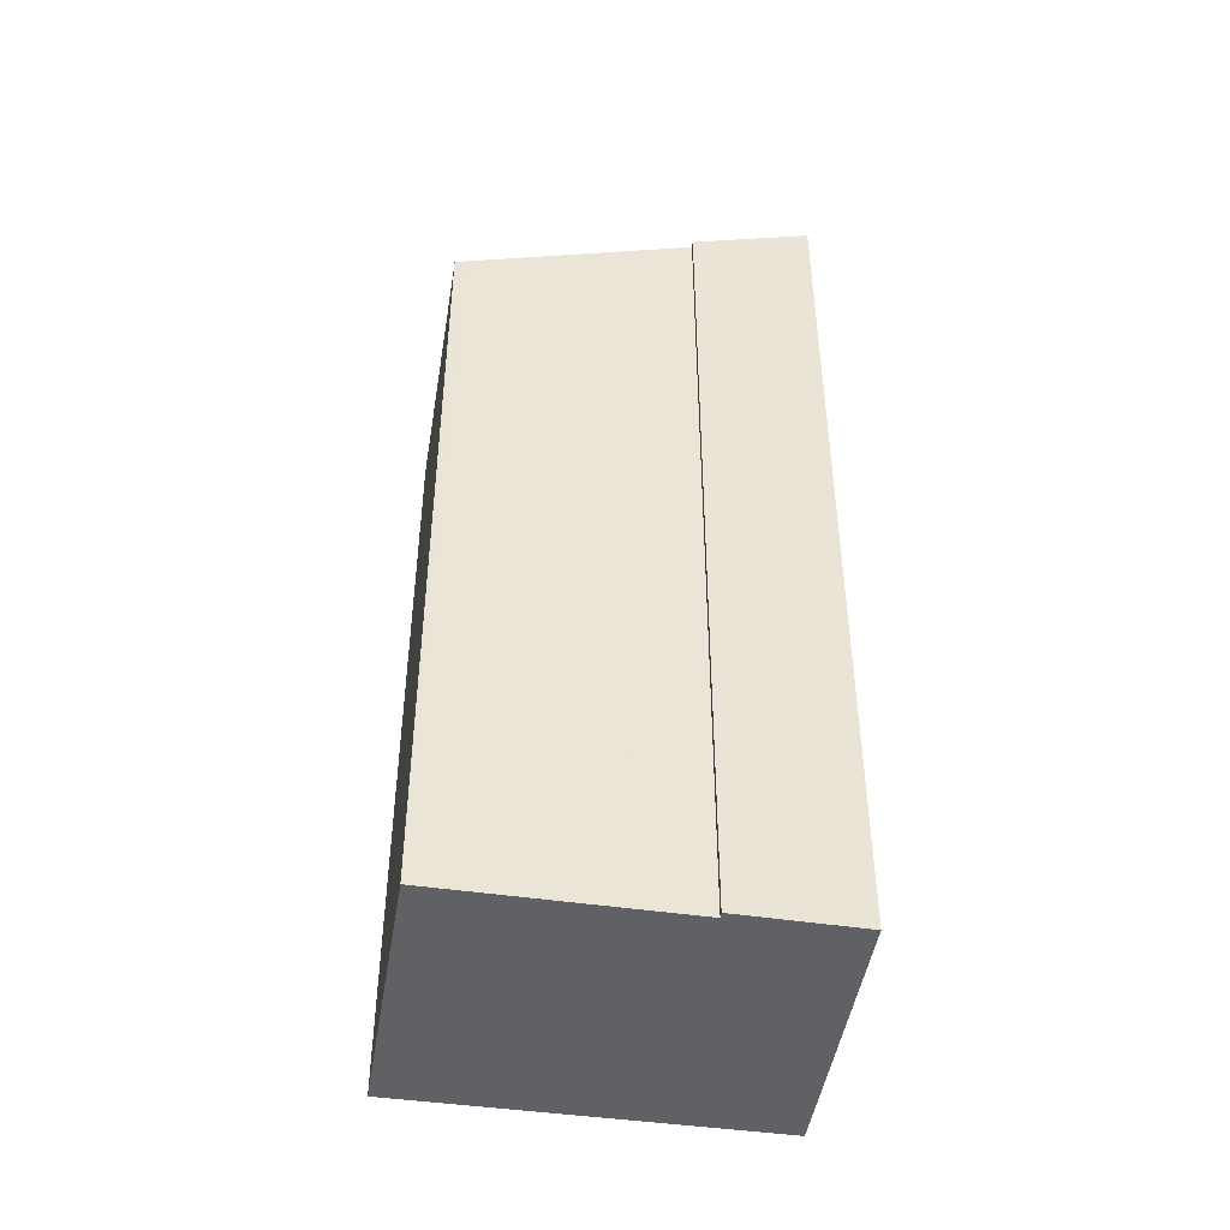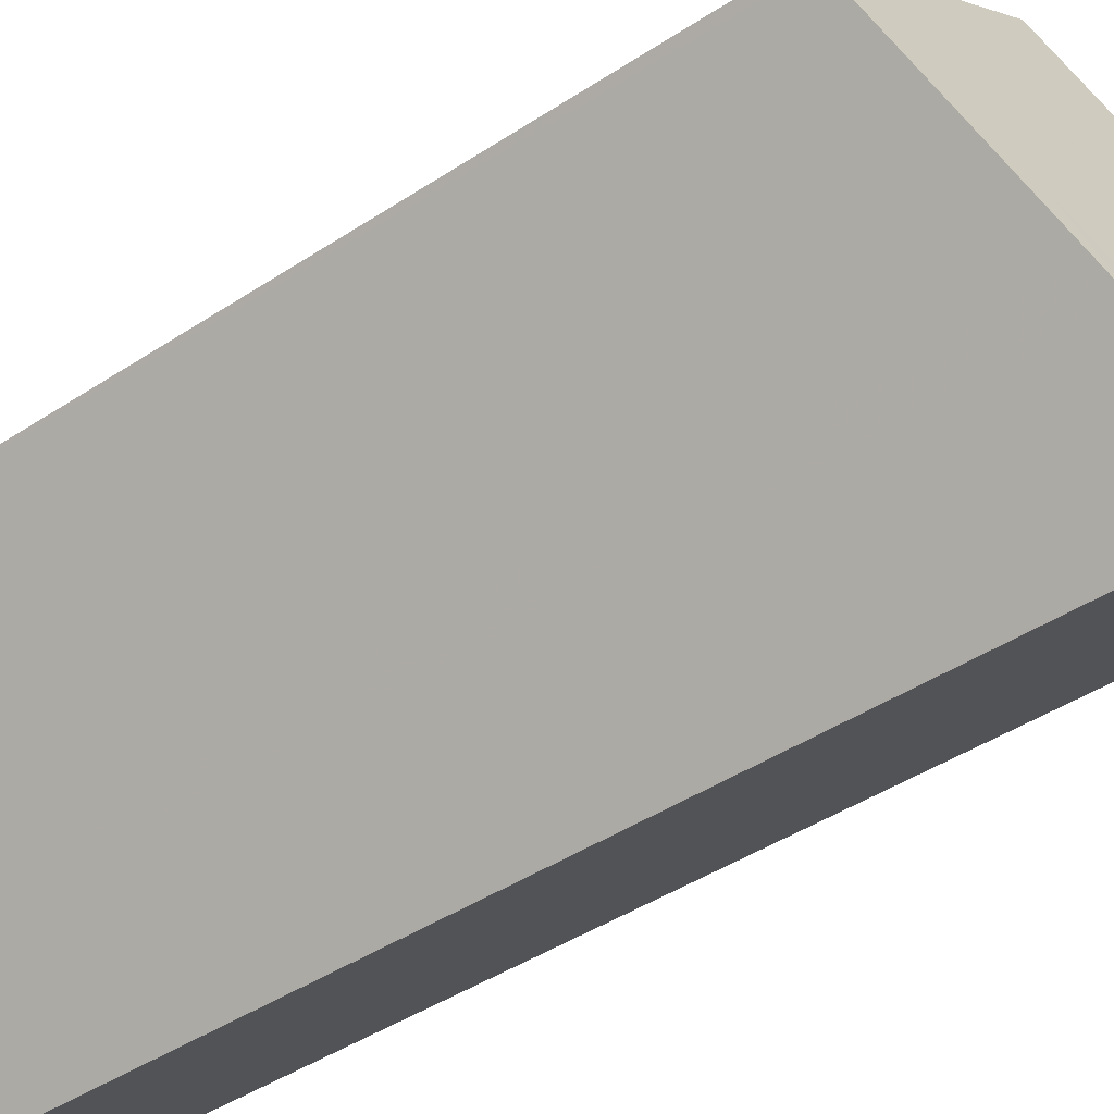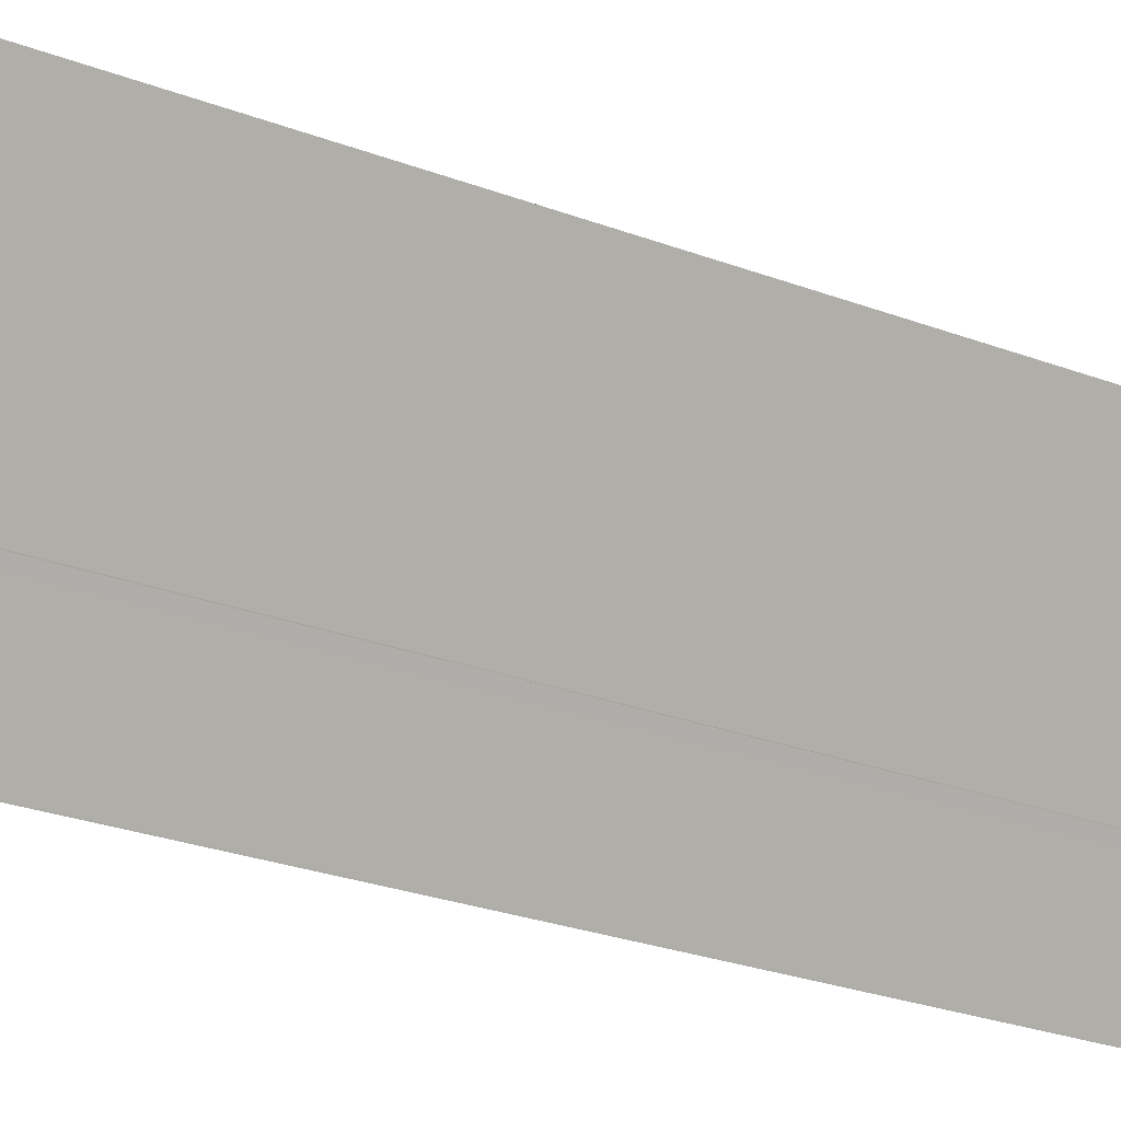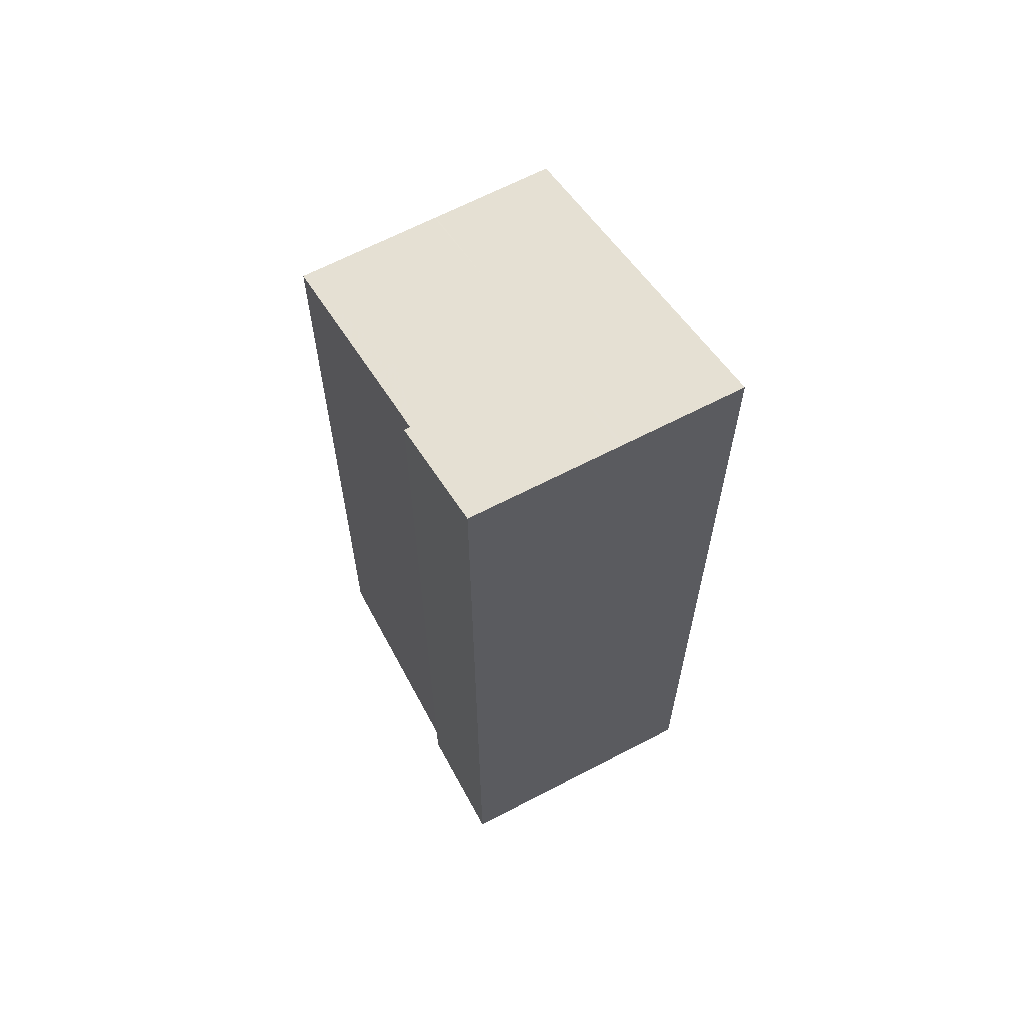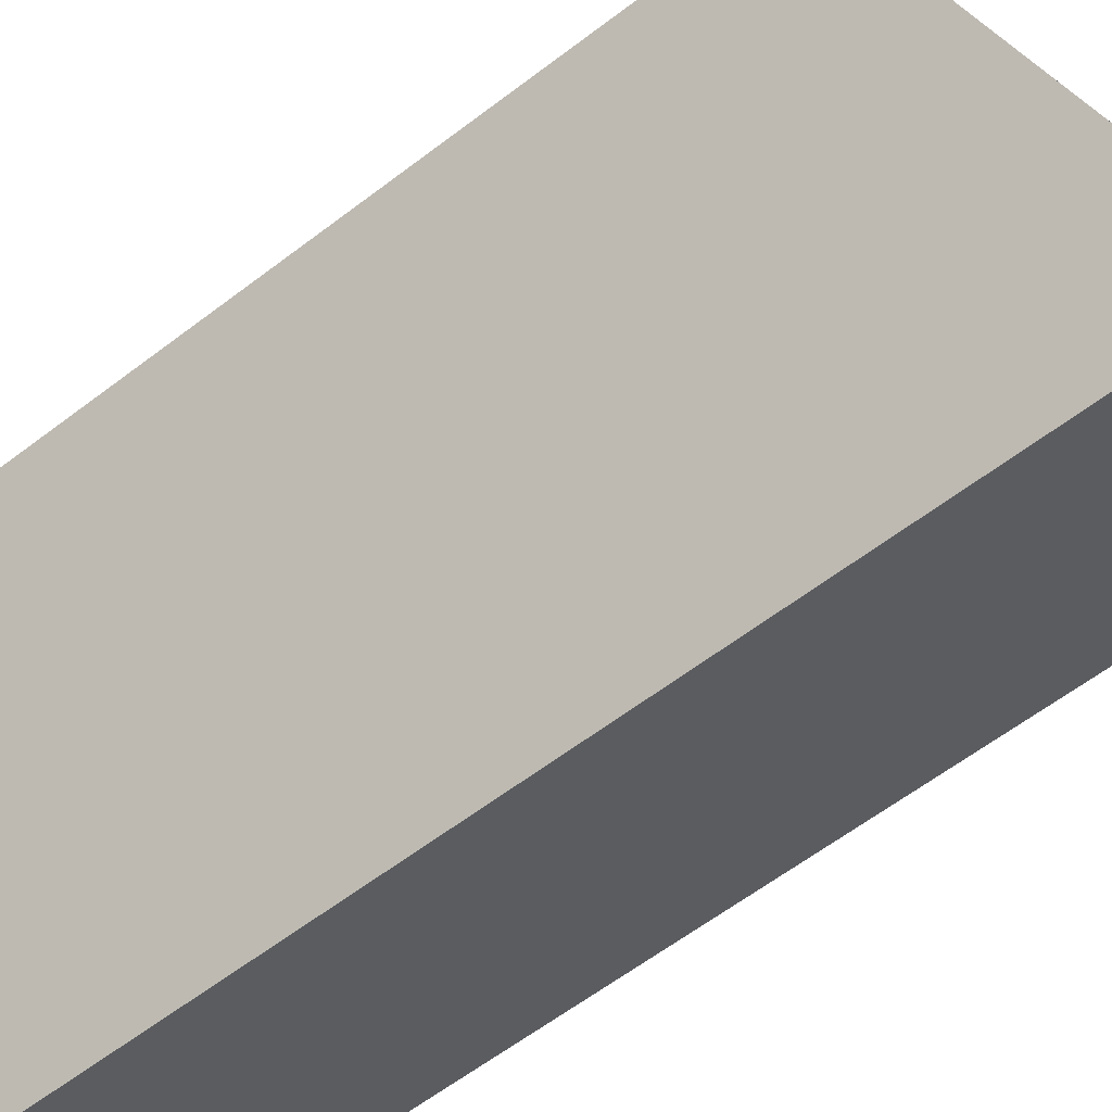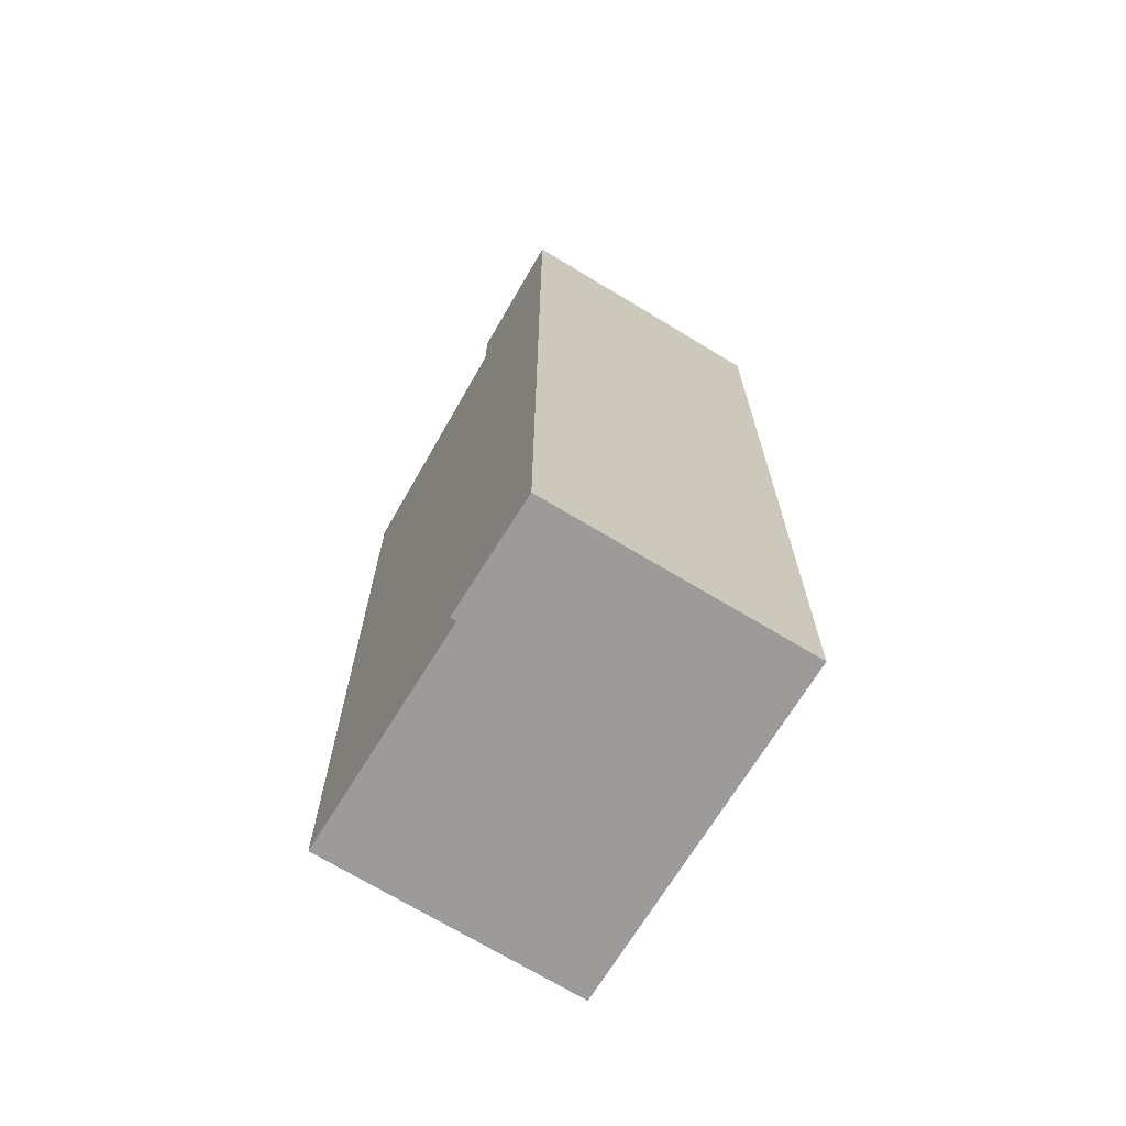
<metadata>
{"format":"obj","ext":"obj","renderer":"f3d","projection":"perspective","resolution":1024,"background":"white","views":[{"elev":-46.6,"azim":-63.8,"up":"+Z"},{"elev":-42.4,"azim":-51.5,"up":"+Y"},{"elev":-28.9,"azim":-118.8,"up":"+Y"},{"elev":64.6,"azim":7.3,"up":"+Z"},{"elev":-59.8,"azim":-51.7,"up":"+Y"},{"elev":-69.9,"azim":3.9,"up":"+Z"}]}
</metadata>
<code>
v -2066 -1270 8.012
v -2066 -1270 8.012
v -2067 -1268 7.257
v -2065 -1267 7.248
v -2063 -1269 8.394
v -2065 -1271 8.397
v -2064 -1270 8.395
v -2066 -1267 7.252
v -2065 -1271 8.397
v -2066 -1270 8.012
v -2066 -1270 7.923
v -2067 -1268 7.257
v -2063 -1269 8.394
v -2065 -1267 7.248
v -2065 -1267 7.274
v -2065 -1267 7.275
v -2066 -1267 7.279
v -2067 -1268 7.284
v -2067 -1268 7.284
v -2066 -1267 7.252
v -2066 -1267 7.279
v -2065 -1268 7.595
v -2064 -1270 8.395
v -2064 -1268 7.764
v -2064 -1268 7.764
v -2066 -1269 7.767
v -2065 -1268 7.765
v -2066 -1269 7.767
v -2065 -1268 7.765
v -2067 -1268 7.256
v -2067 -1268 7.283
v -2066 -1269 7.767
v -2065 -1271 8.397
v -2066 -1270 8.044
v -2066 -1270 8.044
v -2064 -1268 8.034
v -2064 -1268 8.034
v -2065 -1270 8.043
v -2064 -1269 8.039
v -2064 -1269 8.039
v -2065 -1271 8.393
v -2065 -1271 8.393
v -2063 -1269 8.39
v -2063 -1269 8.39
v -2065 -1271 8.393
v -2064 -1270 8.391
v -2064 -1270 8.391
v -2066 -1270 8.012
v -2066 -1270 8.012
v -2066 -1270 0
v -2066 -1270 0
v -2066 -1270 7.923
v -2066 -1270 8.012
v -2066 -1270 0
v -2066 -1270 0
v -2067 -1268 7.257
v -2067 -1268 7.257
v -2067 -1268 0
v -2067 -1268 -8.882e-16
v -2065 -1267 7.274
v -2065 -1267 7.248
v -2065 -1267 -8.882e-16
v -2065 -1267 0
v -2063 -1269 8.394
v -2063 -1269 8.394
v -2063 -1269 0
v -2063 -1269 -1.776e-15
v -2065 -1271 8.393
v -2065 -1271 8.397
v -2065 -1271 0
v -2065 -1271 0
v -2065 -1271 8.397
v -2064 -1270 8.395
v -2064 -1270 0
v -2065 -1271 0
v -2065 -1267 7.248
v -2066 -1267 7.252
v -2066 -1267 0
v -2065 -1267 0
v -2065 -1271 8.397
v -2065 -1271 8.397
v -2065 -1271 1.776e-15
v -2065 -1271 0
v -2066 -1270 8.012
v -2066 -1270 8.012
v -2066 -1270 0
v -2066 -1270 0
v -2066 -1269 7.767
v -2066 -1270 7.923
v -2066 -1270 0
v -2066 -1269 8.882e-16
v -2067 -1268 7.256
v -2067 -1268 7.257
v -2067 -1268 -8.882e-16
v -2067 -1268 -8.882e-16
v -2064 -1270 8.395
v -2063 -1269 8.394
v -2063 -1269 -1.776e-15
v -2064 -1270 -1.776e-15
v -2065 -1267 7.248
v -2065 -1267 7.248
v -2065 -1267 0
v -2065 -1267 -8.882e-16
v -2064 -1268 7.764
v -2065 -1267 7.274
v -2065 -1267 0
v -2064 -1268 8.882e-16
v -2067 -1268 7.257
v -2067 -1268 7.284
v -2067 -1268 8.882e-16
v -2067 -1268 0
v -2066 -1267 7.252
v -2066 -1267 7.252
v -2066 -1267 0
v -2066 -1267 0
v -2064 -1270 8.395
v -2064 -1270 8.395
v -2064 -1270 -1.776e-15
v -2064 -1270 0
v -2064 -1268 8.034
v -2064 -1268 7.764
v -2064 -1268 8.882e-16
v -2064 -1268 0
v -2067 -1268 7.284
v -2066 -1269 7.767
v -2066 -1269 8.882e-16
v -2067 -1268 8.882e-16
v -2066 -1267 7.252
v -2067 -1268 7.256
v -2067 -1268 -8.882e-16
v -2066 -1267 0
v -2065 -1271 8.397
v -2065 -1271 8.397
v -2065 -1271 0
v -2065 -1271 1.776e-15
v -2066 -1270 8.012
v -2066 -1270 8.044
v -2066 -1270 -1.776e-15
v -2066 -1270 0
v -2063 -1269 8.39
v -2064 -1268 8.034
v -2064 -1268 0
v -2063 -1269 -1.776e-15
v -2066 -1270 8.044
v -2065 -1271 8.393
v -2065 -1271 0
v -2066 -1270 -1.776e-15
v -2063 -1269 8.394
v -2063 -1269 8.39
v -2063 -1269 -1.776e-15
v -2063 -1269 0
v -2066 -1270 0
v -2066 -1270 0
v -2067 -1268 0
v -2065 -1267 0
v -2063 -1269 0
v -2065 -1271 0
f 16 14 4 15
f 31 18 12 30
f 35 1 10 34
f 19 3 12 18
f 17 8 14 16
f 37 24 25 36
f 34 10 2 11 26 32 38
f 26 11 28
f 40 27 29 39
f 20 8 17 21
f 21 17 22
f 39 29 24 37
f 24 16 15 25
f 32 26 18 31
f 28 19 18 26
f 27 22 29
f 29 22 17 16 24
f 30 20 21 31
f 38 32 27 40
f 31 21 22 27 32
f 42 9 6 41
f 44 5 13 43
f 45 33 9 42
f 47 23 7 46
f 43 13 23 47
f 46 7 33 45
f 41 35 34 42
f 43 37 36 44
f 42 34 38 45
f 46 40 39 47
f 47 39 37 43
f 45 38 40 46
f 49 50 51 48
f 53 54 55 52
f 57 58 59 56
f 61 62 63 60
f 65 66 67 64
f 69 70 71 68
f 73 74 75 72
f 77 78 79 76
f 81 82 83 80
f 85 86 87 84
f 89 90 91 88
f 93 94 95 92
f 97 98 99 96
f 101 102 103 100
f 105 106 107 104
f 109 110 111 108
f 113 114 115 112
f 117 118 119 116
f 121 122 123 120
f 125 126 127 124
f 129 130 131 128
f 133 134 135 132
f 137 138 139 136
f 141 142 143 140
f 145 146 147 144
f 149 150 151 148
f 153 154 155 156 157 152

</code>
